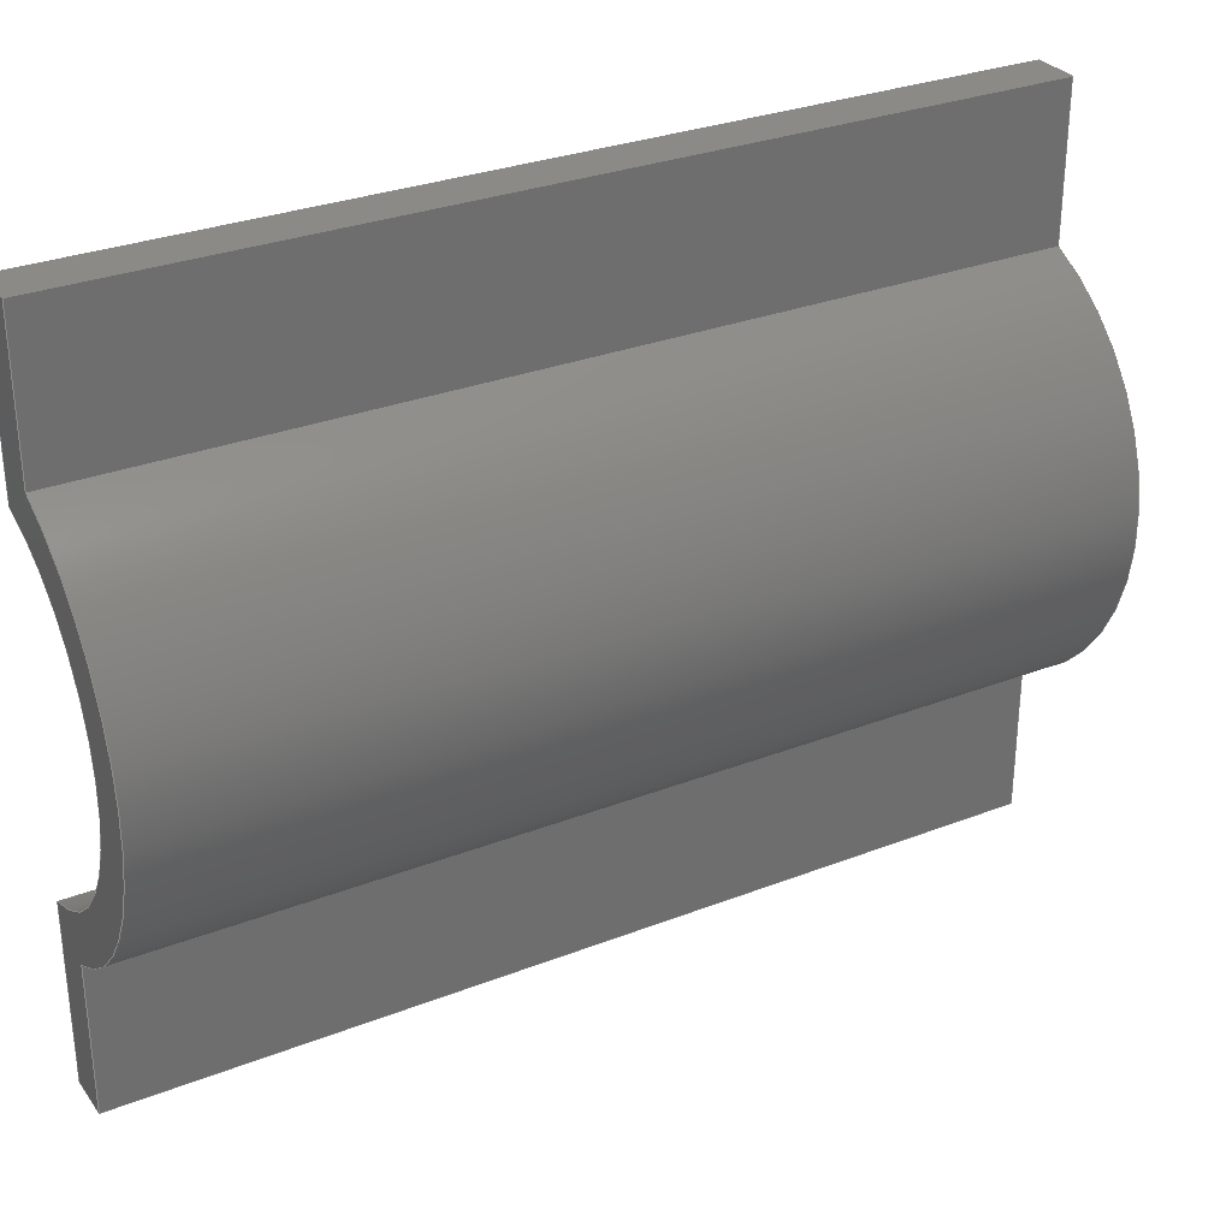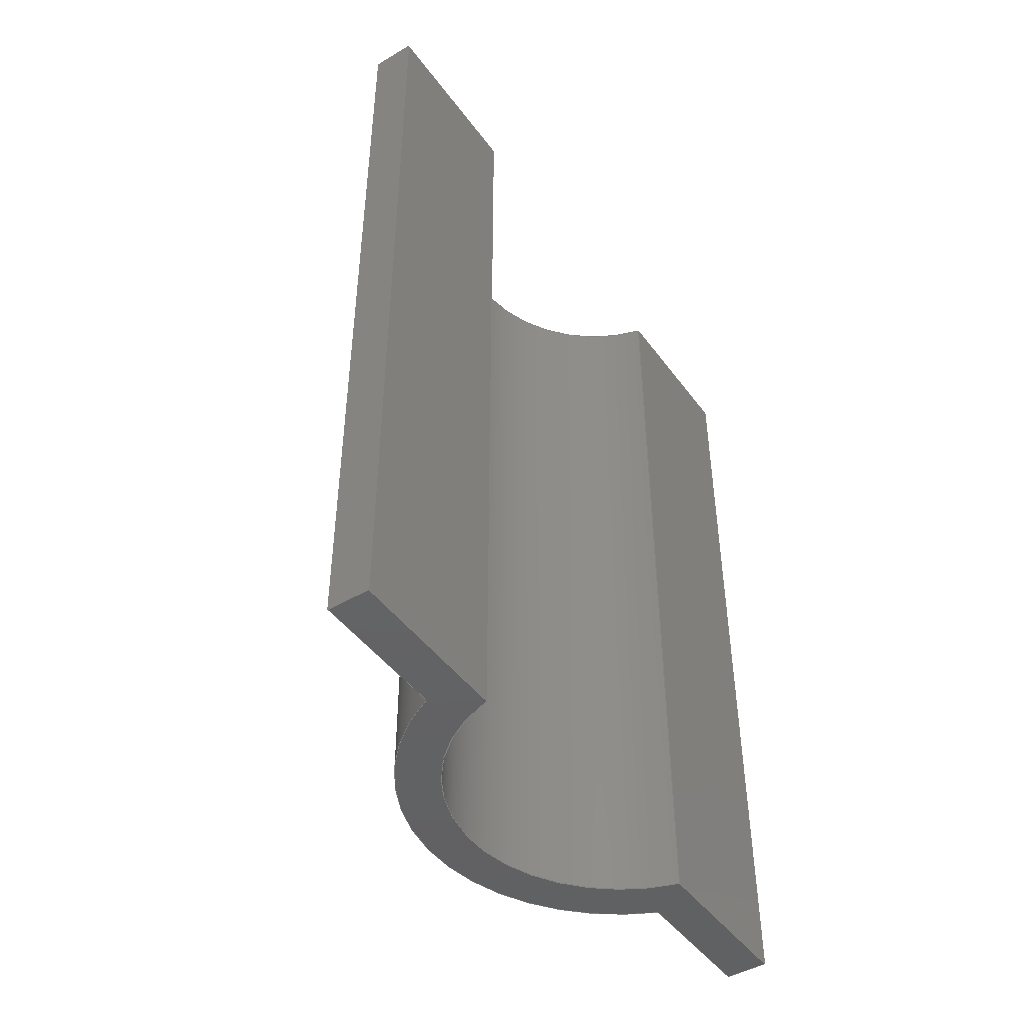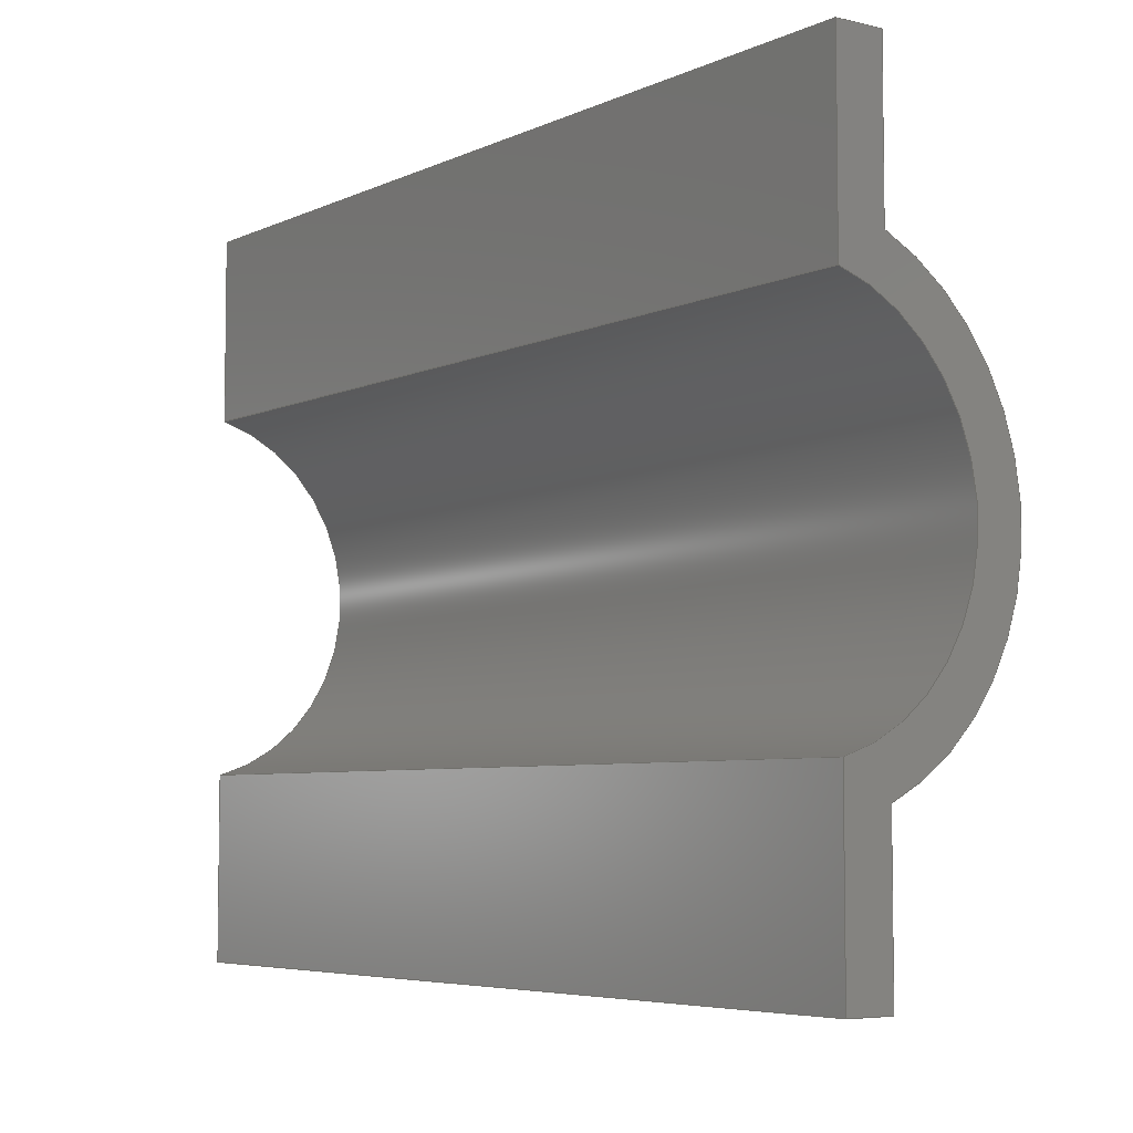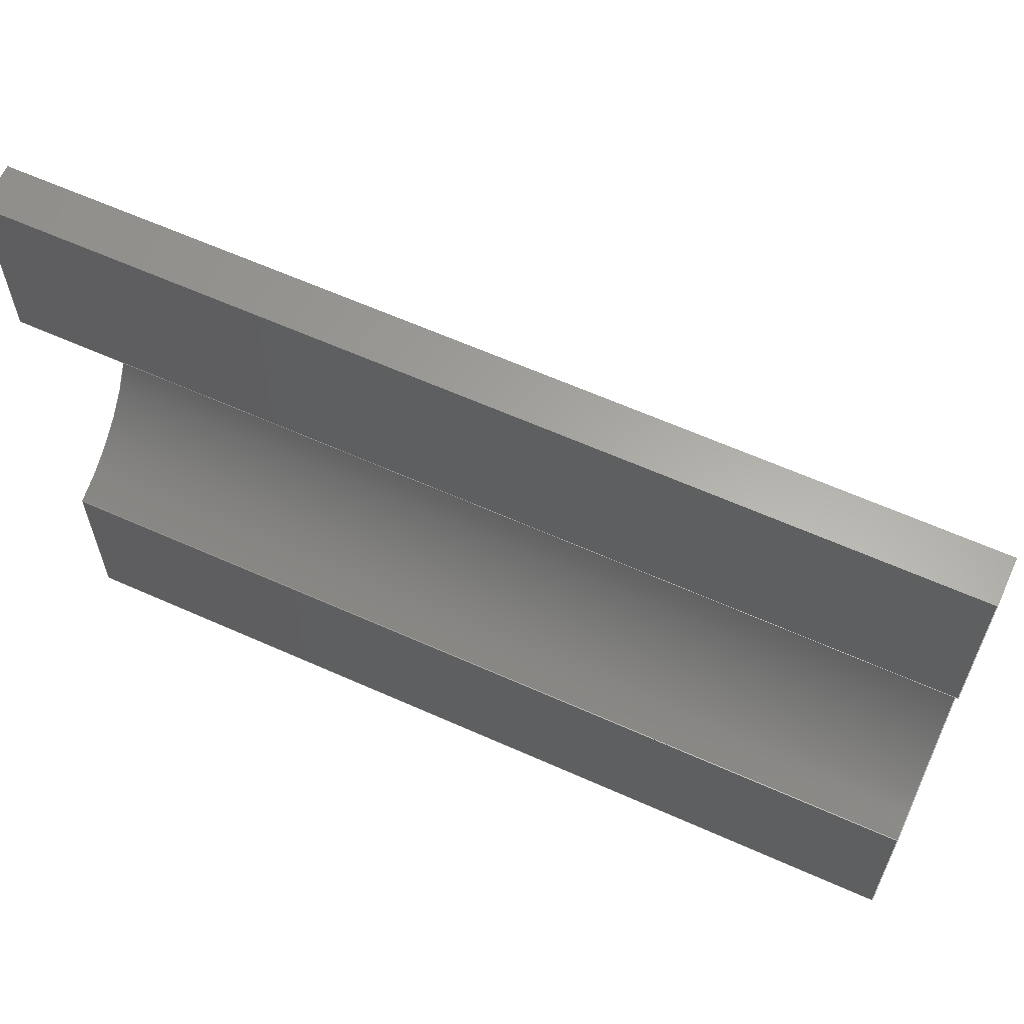
<metadata>
{"format":"step","ext":"step","renderer":"f3d","projection":"perspective","resolution":1024,"background":"white","views":[{"elev":30.2,"azim":-119.5,"up":"+Z"},{"elev":-45.8,"azim":34.1,"up":"+Y"},{"elev":-5.6,"azim":143.9,"up":"+Z"},{"elev":62.3,"azim":114.4,"up":"+Z"}]}
</metadata>
<code>
ISO-10303-21;
DATA;
#1=MECHANICAL_DESIGN_GEOMETRIC_PRESENTATION_REPRESENTATION('',(#4),#310);
#2=SHAPE_REPRESENTATION_RELATIONSHIP('SRR','None',#320,#3);
#3=ADVANCED_BREP_SHAPE_REPRESENTATION('',(#5),#309);
#4=STYLED_ITEM('',(#329),#5);
#5=MANIFOLD_SOLID_BREP('Body1',#178);
#6=CIRCLE('',#196,0.5);
#7=CIRCLE('',#197,0.5);
#8=CIRCLE('',#202,0.625);
#9=CIRCLE('',#203,0.625);
#10=CYLINDRICAL_SURFACE('',#195,0.5);
#11=CYLINDRICAL_SURFACE('',#201,0.625);
#12=FACE_OUTER_BOUND('',#22,.T.);
#13=FACE_OUTER_BOUND('',#23,.T.);
#14=FACE_OUTER_BOUND('',#24,.T.);
#15=FACE_OUTER_BOUND('',#25,.T.);
#16=FACE_OUTER_BOUND('',#26,.T.);
#17=FACE_OUTER_BOUND('',#27,.T.);
#18=FACE_OUTER_BOUND('',#28,.T.);
#19=FACE_OUTER_BOUND('',#29,.T.);
#20=FACE_OUTER_BOUND('',#30,.T.);
#21=FACE_OUTER_BOUND('',#31,.T.);
#22=EDGE_LOOP('',(#112,#113,#114,#115));
#23=EDGE_LOOP('',(#116,#117,#118,#119));
#24=EDGE_LOOP('',(#120,#121,#122,#123));
#25=EDGE_LOOP('',(#124,#125,#126,#127));
#26=EDGE_LOOP('',(#128,#129,#130,#131));
#27=EDGE_LOOP('',(#132,#133,#134,#135));
#28=EDGE_LOOP('',(#136,#137,#138,#139));
#29=EDGE_LOOP('',(#140,#141,#142,#143));
#30=EDGE_LOOP('',(#144,#145,#146,#147,#148,#149,#150,#151));
#31=EDGE_LOOP('',(#152,#153,#154,#155,#156,#157,#158,#159));
#32=LINE('',#260,#52);
#33=LINE('',#262,#53);
#34=LINE('',#264,#54);
#35=LINE('',#265,#55);
#36=LINE('',#268,#56);
#37=LINE('',#270,#57);
#38=LINE('',#271,#58);
#39=LINE('',#274,#59);
#40=LINE('',#276,#60);
#41=LINE('',#277,#61);
#42=LINE('',#283,#62);
#43=LINE('',#286,#63);
#44=LINE('',#288,#64);
#45=LINE('',#289,#65);
#46=LINE('',#292,#66);
#47=LINE('',#294,#67);
#48=LINE('',#295,#68);
#49=LINE('',#298,#69);
#50=LINE('',#300,#70);
#51=LINE('',#301,#71);
#52=VECTOR('',#210,0.3937);
#53=VECTOR('',#211,0.3937);
#54=VECTOR('',#212,0.3937);
#55=VECTOR('',#213,0.3937);
#56=VECTOR('',#216,0.3937);
#57=VECTOR('',#217,0.3937);
#58=VECTOR('',#218,0.3937);
#59=VECTOR('',#221,0.3937);
#60=VECTOR('',#222,0.3937);
#61=VECTOR('',#223,0.3937);
#62=VECTOR('',#230,0.3937);
#63=VECTOR('',#233,0.3937);
#64=VECTOR('',#234,0.3937);
#65=VECTOR('',#235,0.3937);
#66=VECTOR('',#238,0.3937);
#67=VECTOR('',#239,0.3937);
#68=VECTOR('',#240,0.3937);
#69=VECTOR('',#243,0.3937);
#70=VECTOR('',#244,0.3937);
#71=VECTOR('',#245,0.3937);
#72=VERTEX_POINT('',#258);
#73=VERTEX_POINT('',#259);
#74=VERTEX_POINT('',#261);
#75=VERTEX_POINT('',#263);
#76=VERTEX_POINT('',#267);
#77=VERTEX_POINT('',#269);
#78=VERTEX_POINT('',#273);
#79=VERTEX_POINT('',#275);
#80=VERTEX_POINT('',#279);
#81=VERTEX_POINT('',#281);
#82=VERTEX_POINT('',#285);
#83=VERTEX_POINT('',#287);
#84=VERTEX_POINT('',#291);
#85=VERTEX_POINT('',#293);
#86=VERTEX_POINT('',#297);
#87=VERTEX_POINT('',#299);
#88=EDGE_CURVE('',#72,#73,#32,.T.);
#89=EDGE_CURVE('',#72,#74,#33,.T.);
#90=EDGE_CURVE('',#75,#74,#34,.T.);
#91=EDGE_CURVE('',#73,#75,#35,.T.);
#92=EDGE_CURVE('',#73,#76,#36,.T.);
#93=EDGE_CURVE('',#77,#75,#37,.T.);
#94=EDGE_CURVE('',#76,#77,#38,.T.);
#95=EDGE_CURVE('',#78,#76,#39,.T.);
#96=EDGE_CURVE('',#79,#77,#40,.T.);
#97=EDGE_CURVE('',#78,#79,#41,.T.);
#98=EDGE_CURVE('',#78,#80,#6,.T.);
#99=EDGE_CURVE('',#81,#79,#7,.T.);
#100=EDGE_CURVE('',#80,#81,#42,.T.);
#101=EDGE_CURVE('',#80,#82,#43,.T.);
#102=EDGE_CURVE('',#83,#81,#44,.T.);
#103=EDGE_CURVE('',#82,#83,#45,.T.);
#104=EDGE_CURVE('',#82,#84,#46,.T.);
#105=EDGE_CURVE('',#85,#83,#47,.T.);
#106=EDGE_CURVE('',#84,#85,#48,.T.);
#107=EDGE_CURVE('',#86,#84,#49,.T.);
#108=EDGE_CURVE('',#87,#85,#50,.T.);
#109=EDGE_CURVE('',#86,#87,#51,.T.);
#110=EDGE_CURVE('',#72,#86,#8,.T.);
#111=EDGE_CURVE('',#74,#87,#9,.T.);
#112=ORIENTED_EDGE('',*,*,#88,.F.);
#113=ORIENTED_EDGE('',*,*,#89,.T.);
#114=ORIENTED_EDGE('',*,*,#90,.F.);
#115=ORIENTED_EDGE('',*,*,#91,.F.);
#116=ORIENTED_EDGE('',*,*,#92,.F.);
#117=ORIENTED_EDGE('',*,*,#91,.T.);
#118=ORIENTED_EDGE('',*,*,#93,.F.);
#119=ORIENTED_EDGE('',*,*,#94,.F.);
#120=ORIENTED_EDGE('',*,*,#95,.T.);
#121=ORIENTED_EDGE('',*,*,#94,.T.);
#122=ORIENTED_EDGE('',*,*,#96,.F.);
#123=ORIENTED_EDGE('',*,*,#97,.F.);
#124=ORIENTED_EDGE('',*,*,#98,.F.);
#125=ORIENTED_EDGE('',*,*,#97,.T.);
#126=ORIENTED_EDGE('',*,*,#99,.F.);
#127=ORIENTED_EDGE('',*,*,#100,.F.);
#128=ORIENTED_EDGE('',*,*,#101,.F.);
#129=ORIENTED_EDGE('',*,*,#100,.T.);
#130=ORIENTED_EDGE('',*,*,#102,.F.);
#131=ORIENTED_EDGE('',*,*,#103,.F.);
#132=ORIENTED_EDGE('',*,*,#104,.F.);
#133=ORIENTED_EDGE('',*,*,#103,.T.);
#134=ORIENTED_EDGE('',*,*,#105,.F.);
#135=ORIENTED_EDGE('',*,*,#106,.F.);
#136=ORIENTED_EDGE('',*,*,#107,.T.);
#137=ORIENTED_EDGE('',*,*,#106,.T.);
#138=ORIENTED_EDGE('',*,*,#108,.F.);
#139=ORIENTED_EDGE('',*,*,#109,.F.);
#140=ORIENTED_EDGE('',*,*,#110,.T.);
#141=ORIENTED_EDGE('',*,*,#109,.T.);
#142=ORIENTED_EDGE('',*,*,#111,.F.);
#143=ORIENTED_EDGE('',*,*,#89,.F.);
#144=ORIENTED_EDGE('',*,*,#111,.T.);
#145=ORIENTED_EDGE('',*,*,#108,.T.);
#146=ORIENTED_EDGE('',*,*,#105,.T.);
#147=ORIENTED_EDGE('',*,*,#102,.T.);
#148=ORIENTED_EDGE('',*,*,#99,.T.);
#149=ORIENTED_EDGE('',*,*,#96,.T.);
#150=ORIENTED_EDGE('',*,*,#93,.T.);
#151=ORIENTED_EDGE('',*,*,#90,.T.);
#152=ORIENTED_EDGE('',*,*,#110,.F.);
#153=ORIENTED_EDGE('',*,*,#88,.T.);
#154=ORIENTED_EDGE('',*,*,#92,.T.);
#155=ORIENTED_EDGE('',*,*,#95,.F.);
#156=ORIENTED_EDGE('',*,*,#98,.T.);
#157=ORIENTED_EDGE('',*,*,#101,.T.);
#158=ORIENTED_EDGE('',*,*,#104,.T.);
#159=ORIENTED_EDGE('',*,*,#107,.F.);
#160=PLANE('',#192);
#161=PLANE('',#193);
#162=PLANE('',#194);
#163=PLANE('',#198);
#164=PLANE('',#199);
#165=PLANE('',#200);
#166=PLANE('',#204);
#167=PLANE('',#205);
#168=ADVANCED_FACE('',(#12),#160,.T.);
#169=ADVANCED_FACE('',(#13),#161,.T.);
#170=ADVANCED_FACE('',(#14),#162,.T.);
#171=ADVANCED_FACE('',(#15),#10,.F.);
#172=ADVANCED_FACE('',(#16),#163,.T.);
#173=ADVANCED_FACE('',(#17),#164,.T.);
#174=ADVANCED_FACE('',(#18),#165,.T.);
#175=ADVANCED_FACE('',(#19),#11,.T.);
#176=ADVANCED_FACE('',(#20),#166,.T.);
#177=ADVANCED_FACE('',(#21),#167,.F.);
#178=CLOSED_SHELL('',(#168,#169,#170,#171,#172,#173,#174,#175,#176,#177));
#179=DERIVED_UNIT_ELEMENT(#181,1);
#180=DERIVED_UNIT_ELEMENT(#314,3);
#181=(
MASS_UNIT()
NAMED_UNIT(*)
SI_UNIT(.KILO.,.GRAM.)
);
#182=DERIVED_UNIT((#179,#180));
#183=MEASURE_REPRESENTATION_ITEM('density measure',
POSITIVE_RATIO_MEASURE(7850),#182);
#184=PROPERTY_DEFINITION_REPRESENTATION(#189,#186);
#185=PROPERTY_DEFINITION_REPRESENTATION(#190,#187);
#186=REPRESENTATION('material name',(#188),#309);
#187=REPRESENTATION('density',(#183),#309);
#188=DESCRIPTIVE_REPRESENTATION_ITEM('Steel','Steel');
#189=PROPERTY_DEFINITION('material property','material name',#322);
#190=PROPERTY_DEFINITION('material property','density of part',#322);
#191=AXIS2_PLACEMENT_3D('placement',#256,#206,#207);
#192=AXIS2_PLACEMENT_3D('',#257,#208,#209);
#193=AXIS2_PLACEMENT_3D('',#266,#214,#215);
#194=AXIS2_PLACEMENT_3D('',#272,#219,#220);
#195=AXIS2_PLACEMENT_3D('',#278,#224,#225);
#196=AXIS2_PLACEMENT_3D('',#280,#226,#227);
#197=AXIS2_PLACEMENT_3D('',#282,#228,#229);
#198=AXIS2_PLACEMENT_3D('',#284,#231,#232);
#199=AXIS2_PLACEMENT_3D('',#290,#236,#237);
#200=AXIS2_PLACEMENT_3D('',#296,#241,#242);
#201=AXIS2_PLACEMENT_3D('',#302,#246,#247);
#202=AXIS2_PLACEMENT_3D('',#303,#248,#249);
#203=AXIS2_PLACEMENT_3D('',#304,#250,#251);
#204=AXIS2_PLACEMENT_3D('',#305,#252,#253);
#205=AXIS2_PLACEMENT_3D('',#306,#254,#255);
#206=DIRECTION('axis',(0,0,1));
#207=DIRECTION('refdir',(1,0,0));
#208=DIRECTION('center_axis',(-1,0,0));
#209=DIRECTION('ref_axis',(0,0,1));
#210=DIRECTION('',(0,0,-1));
#211=DIRECTION('',(0,1,0));
#212=DIRECTION('',(0,0,1));
#213=DIRECTION('',(0,1,0));
#214=DIRECTION('center_axis',(0,0,-1));
#215=DIRECTION('ref_axis',(-1,0,0));
#216=DIRECTION('',(1,0,0));
#217=DIRECTION('',(-1,0,0));
#218=DIRECTION('',(0,1,0));
#219=DIRECTION('center_axis',(1,0,0));
#220=DIRECTION('ref_axis',(0,0,-1));
#221=DIRECTION('',(0,0,-1));
#222=DIRECTION('',(0,0,-1));
#223=DIRECTION('',(0,1,0));
#224=DIRECTION('center_axis',(0,1,0));
#225=DIRECTION('ref_axis',(-0.25,0,-0.9682));
#226=DIRECTION('center_axis',(0,1,0));
#227=DIRECTION('ref_axis',(-0.25,0,-0.9682));
#228=DIRECTION('center_axis',(0,-1,0));
#229=DIRECTION('ref_axis',(-0.25,0,-0.9682));
#230=DIRECTION('',(0,1,0));
#231=DIRECTION('center_axis',(1,0,0));
#232=DIRECTION('ref_axis',(0,0,-1));
#233=DIRECTION('',(0,0,1));
#234=DIRECTION('',(0,0,-1));
#235=DIRECTION('',(0,1,0));
#236=DIRECTION('center_axis',(0,0,1));
#237=DIRECTION('ref_axis',(1,0,0));
#238=DIRECTION('',(-1,0,0));
#239=DIRECTION('',(1,0,0));
#240=DIRECTION('',(0,1,0));
#241=DIRECTION('center_axis',(-1,0,0));
#242=DIRECTION('ref_axis',(0,0,1));
#243=DIRECTION('',(0,0,1));
#244=DIRECTION('',(0,0,1));
#245=DIRECTION('',(0,1,0));
#246=DIRECTION('center_axis',(0,1,0));
#247=DIRECTION('ref_axis',(-0.4,0,-0.9165));
#248=DIRECTION('center_axis',(0,1,0));
#249=DIRECTION('ref_axis',(-0.4,0,-0.9165));
#250=DIRECTION('center_axis',(0,1,0));
#251=DIRECTION('ref_axis',(-0.4,0,-0.9165));
#252=DIRECTION('center_axis',(0,1,0));
#253=DIRECTION('ref_axis',(1,0,0));
#254=DIRECTION('center_axis',(0,1,0));
#255=DIRECTION('ref_axis',(1,0,0));
#256=CARTESIAN_POINT('',(0,0,0));
#257=CARTESIAN_POINT('Origin',(-0.25,0,-0.9841));
#258=CARTESIAN_POINT('',(-0.25,0,-0.5728));
#259=CARTESIAN_POINT('',(-0.25,0,-0.9841));
#260=CARTESIAN_POINT('',(-0.25,0,-0.5728));
#261=CARTESIAN_POINT('',(-0.25,2.5,-0.5728));
#262=CARTESIAN_POINT('',(-0.25,0,-0.5728));
#263=CARTESIAN_POINT('',(-0.25,2.5,-0.9841));
#264=CARTESIAN_POINT('',(-0.25,2.5,-0.5728));
#265=CARTESIAN_POINT('',(-0.25,0,-0.9841));
#266=CARTESIAN_POINT('Origin',(-0.125,0,-0.9841));
#267=CARTESIAN_POINT('',(-0.125,0,-0.9841));
#268=CARTESIAN_POINT('',(-0.25,0,-0.9841));
#269=CARTESIAN_POINT('',(-0.125,2.5,-0.9841));
#270=CARTESIAN_POINT('',(-0.25,2.5,-0.9841));
#271=CARTESIAN_POINT('',(-0.125,0,-0.9841));
#272=CARTESIAN_POINT('Origin',(-0.125,0,-0.4841));
#273=CARTESIAN_POINT('',(-0.125,0,-0.4841));
#274=CARTESIAN_POINT('',(-0.125,0,-0.4841));
#275=CARTESIAN_POINT('',(-0.125,2.5,-0.4841));
#276=CARTESIAN_POINT('',(-0.125,2.5,-0.4841));
#277=CARTESIAN_POINT('',(-0.125,0,-0.4841));
#278=CARTESIAN_POINT('Origin',(-8.742e-17,0,4.371e-17));
#279=CARTESIAN_POINT('',(-0.125,0,0.4841));
#280=CARTESIAN_POINT('Origin',(-8.742e-17,0,4.371e-17));
#281=CARTESIAN_POINT('',(-0.125,2.5,0.4841));
#282=CARTESIAN_POINT('Origin',(-8.742e-17,2.5,4.371e-17));
#283=CARTESIAN_POINT('',(-0.125,0,0.4841));
#284=CARTESIAN_POINT('Origin',(-0.125,0,0.9841));
#285=CARTESIAN_POINT('',(-0.125,0,0.9841));
#286=CARTESIAN_POINT('',(-0.125,0,0.4841));
#287=CARTESIAN_POINT('',(-0.125,2.5,0.9841));
#288=CARTESIAN_POINT('',(-0.125,2.5,0.4841));
#289=CARTESIAN_POINT('',(-0.125,0,0.9841));
#290=CARTESIAN_POINT('Origin',(-0.25,0,0.9841));
#291=CARTESIAN_POINT('',(-0.25,0,0.9841));
#292=CARTESIAN_POINT('',(-0.125,0,0.9841));
#293=CARTESIAN_POINT('',(-0.25,2.5,0.9841));
#294=CARTESIAN_POINT('',(-0.125,2.5,0.9841));
#295=CARTESIAN_POINT('',(-0.25,0,0.9841));
#296=CARTESIAN_POINT('Origin',(-0.25,0,0.5728));
#297=CARTESIAN_POINT('',(-0.25,0,0.5728));
#298=CARTESIAN_POINT('',(-0.25,0,0.5728));
#299=CARTESIAN_POINT('',(-0.25,2.5,0.5728));
#300=CARTESIAN_POINT('',(-0.25,2.5,0.5728));
#301=CARTESIAN_POINT('',(-0.25,0,0.5728));
#302=CARTESIAN_POINT('Origin',(-8.742e-17,0,4.371e-17));
#303=CARTESIAN_POINT('Origin',(-8.742e-17,0,4.371e-17));
#304=CARTESIAN_POINT('Origin',(-8.742e-17,2.5,4.371e-17));
#305=CARTESIAN_POINT('Origin',(-0.375,2.5,0));
#306=CARTESIAN_POINT('Origin',(-0.375,0,0));
#307=UNCERTAINTY_MEASURE_WITH_UNIT(LENGTH_MEASURE(0.0003937),
#312,'DISTANCE_ACCURACY_VALUE',
'Maximum model space distance between geometric entities at asserted c
onnectivities');
#308=UNCERTAINTY_MEASURE_WITH_UNIT(LENGTH_MEASURE(0.0003937),
#312,'DISTANCE_ACCURACY_VALUE',
'Maximum model space distance between geometric entities at asserted c
onnectivities');
#309=(
GEOMETRIC_REPRESENTATION_CONTEXT(3)
GLOBAL_UNCERTAINTY_ASSIGNED_CONTEXT((#307))
GLOBAL_UNIT_ASSIGNED_CONTEXT((#312,#316,#317))
REPRESENTATION_CONTEXT('','3D')
);
#310=(
GEOMETRIC_REPRESENTATION_CONTEXT(3)
GLOBAL_UNCERTAINTY_ASSIGNED_CONTEXT((#308))
GLOBAL_UNIT_ASSIGNED_CONTEXT((#312,#316,#317))
REPRESENTATION_CONTEXT('','3D')
);
#311=DIMENSIONAL_EXPONENTS(1,0,0,0,0,0,0);
#312=(
CONVERSION_BASED_UNIT('inch',#315)
LENGTH_UNIT()
NAMED_UNIT(#311)
);
#313=(
LENGTH_UNIT()
NAMED_UNIT(*)
SI_UNIT(.MILLI.,.METRE.)
);
#314=(
LENGTH_UNIT()
NAMED_UNIT(*)
SI_UNIT($,.METRE.)
);
#315=LENGTH_MEASURE_WITH_UNIT(LENGTH_MEASURE(25.4),#313);
#316=(
NAMED_UNIT(*)
PLANE_ANGLE_UNIT()
SI_UNIT($,.RADIAN.)
);
#317=(
NAMED_UNIT(*)
SI_UNIT($,.STERADIAN.)
SOLID_ANGLE_UNIT()
);
#318=SHAPE_DEFINITION_REPRESENTATION(#319,#320);
#319=PRODUCT_DEFINITION_SHAPE('',$,#322);
#320=SHAPE_REPRESENTATION('',(#191),#309);
#321=PRODUCT_DEFINITION_CONTEXT('part definition',#326,'design');
#322=PRODUCT_DEFINITION('Untitled','Untitled',#323,#321);
#323=PRODUCT_DEFINITION_FORMATION('',$,#328);
#324=PRODUCT_RELATED_PRODUCT_CATEGORY('Untitled','Untitled',(#328));
#325=APPLICATION_PROTOCOL_DEFINITION('international standard',
'automotive_design',2009,#326);
#326=APPLICATION_CONTEXT(
'Core Data for Automotive Mechanical Design Process');
#327=PRODUCT_CONTEXT('part definition',#326,'mechanical');
#328=PRODUCT('Untitled','Untitled',$,(#327));
#329=PRESENTATION_STYLE_ASSIGNMENT((#330));
#330=SURFACE_STYLE_USAGE(.BOTH.,#331);
#331=SURFACE_SIDE_STYLE('',(#332));
#332=SURFACE_STYLE_FILL_AREA(#333);
#333=FILL_AREA_STYLE('Steel - Satin',(#334));
#334=FILL_AREA_STYLE_COLOUR('Steel - Satin',#335);
#335=COLOUR_RGB('Steel - Satin',0.6275,0.6275,0.6275);
ENDSEC;
END-ISO-10303-21;

</code>
